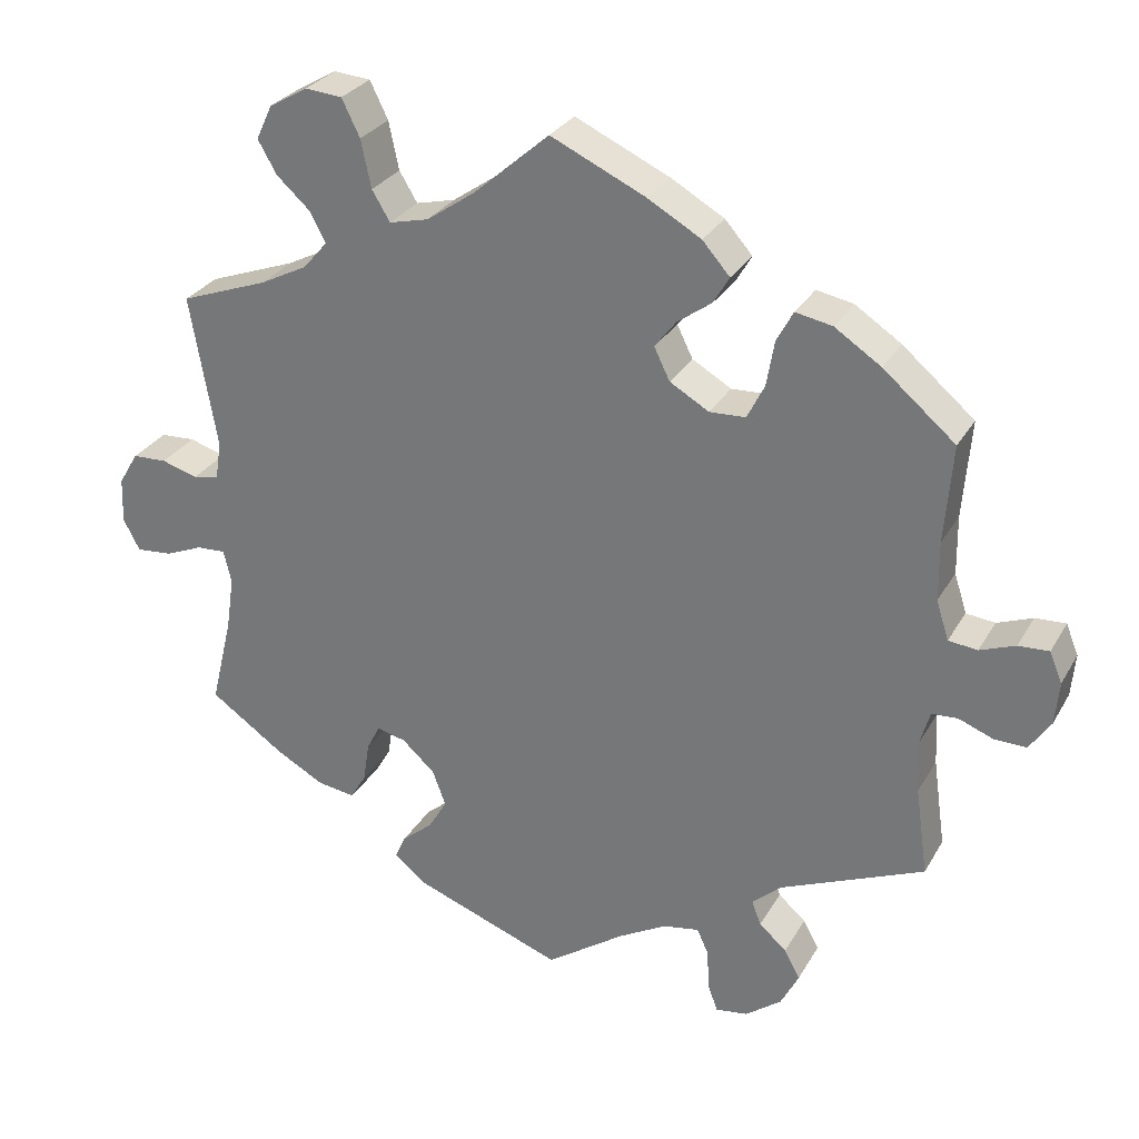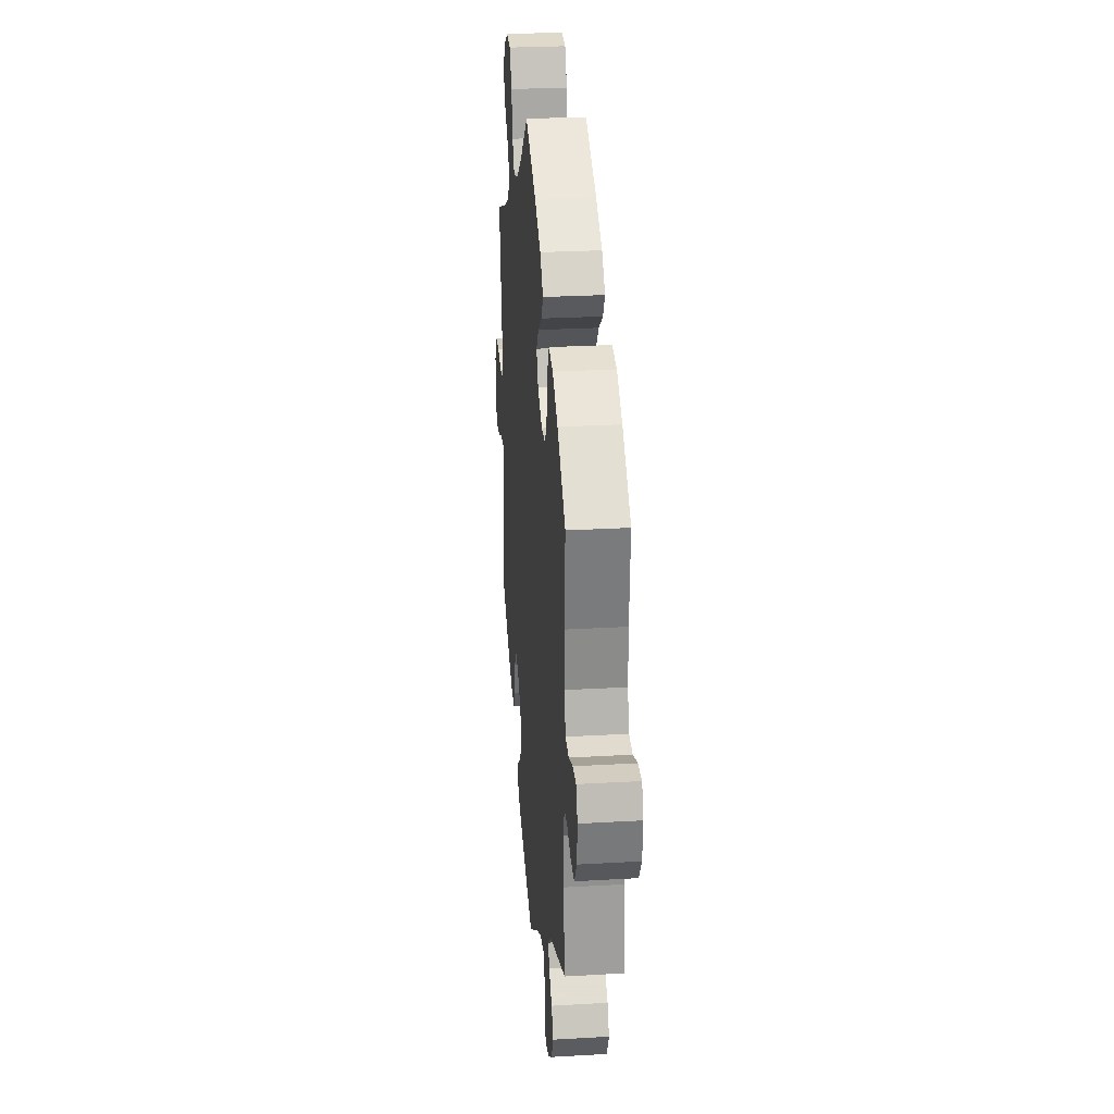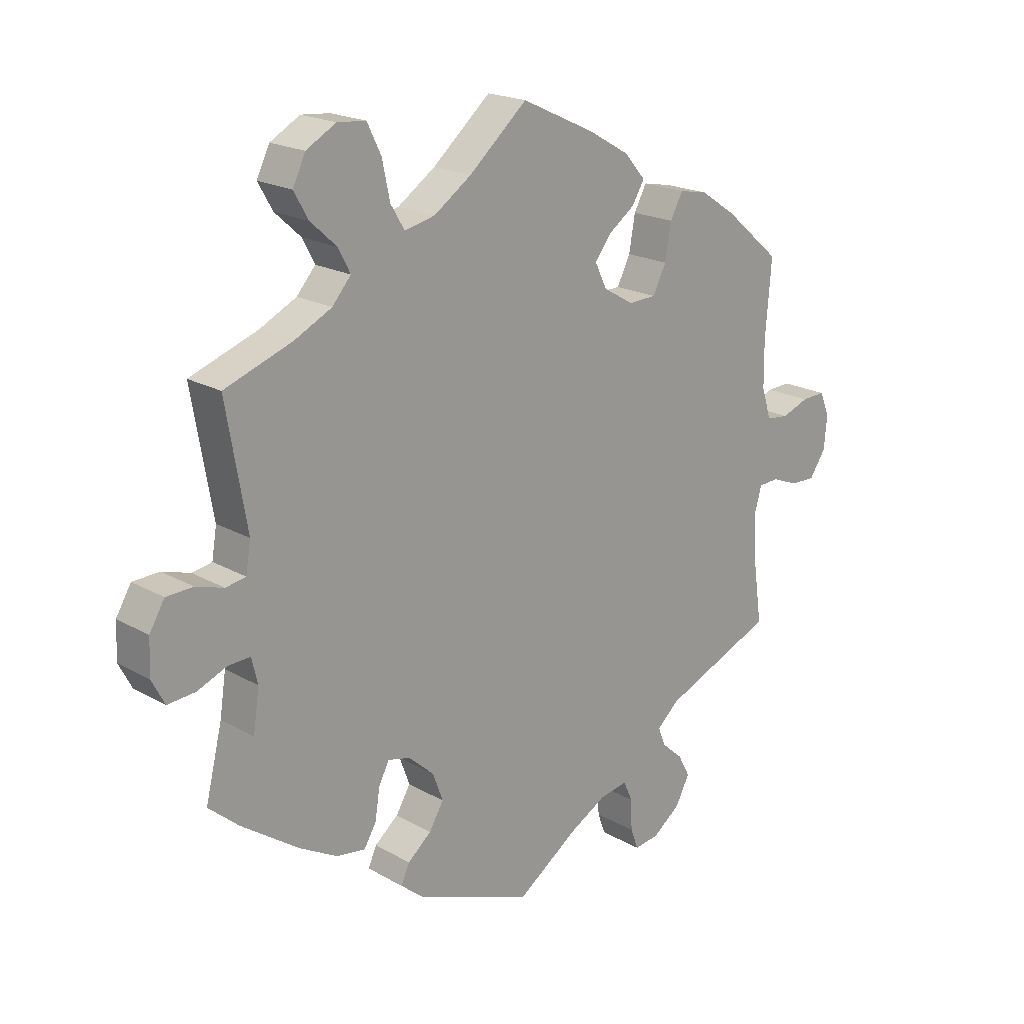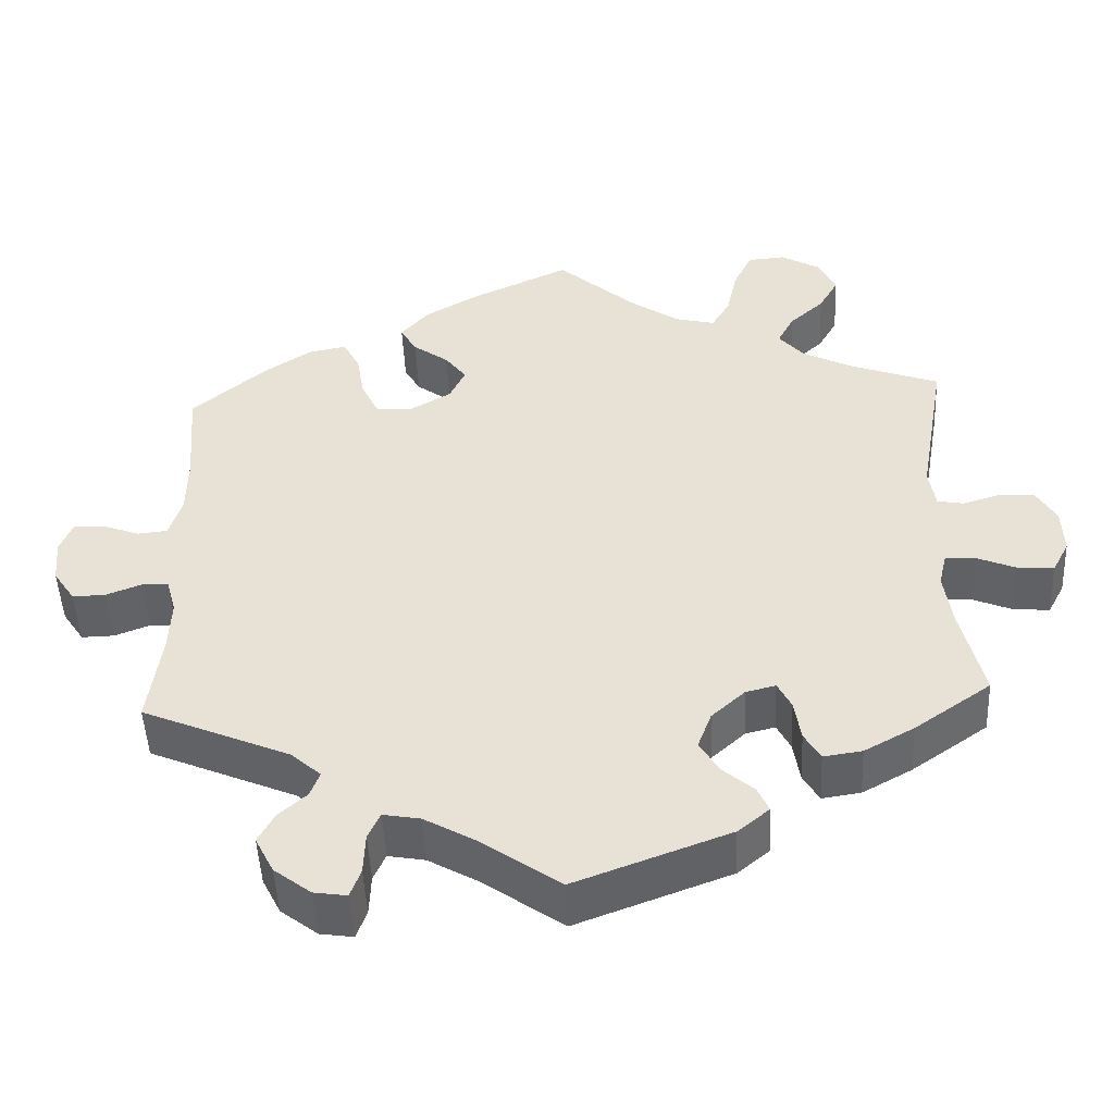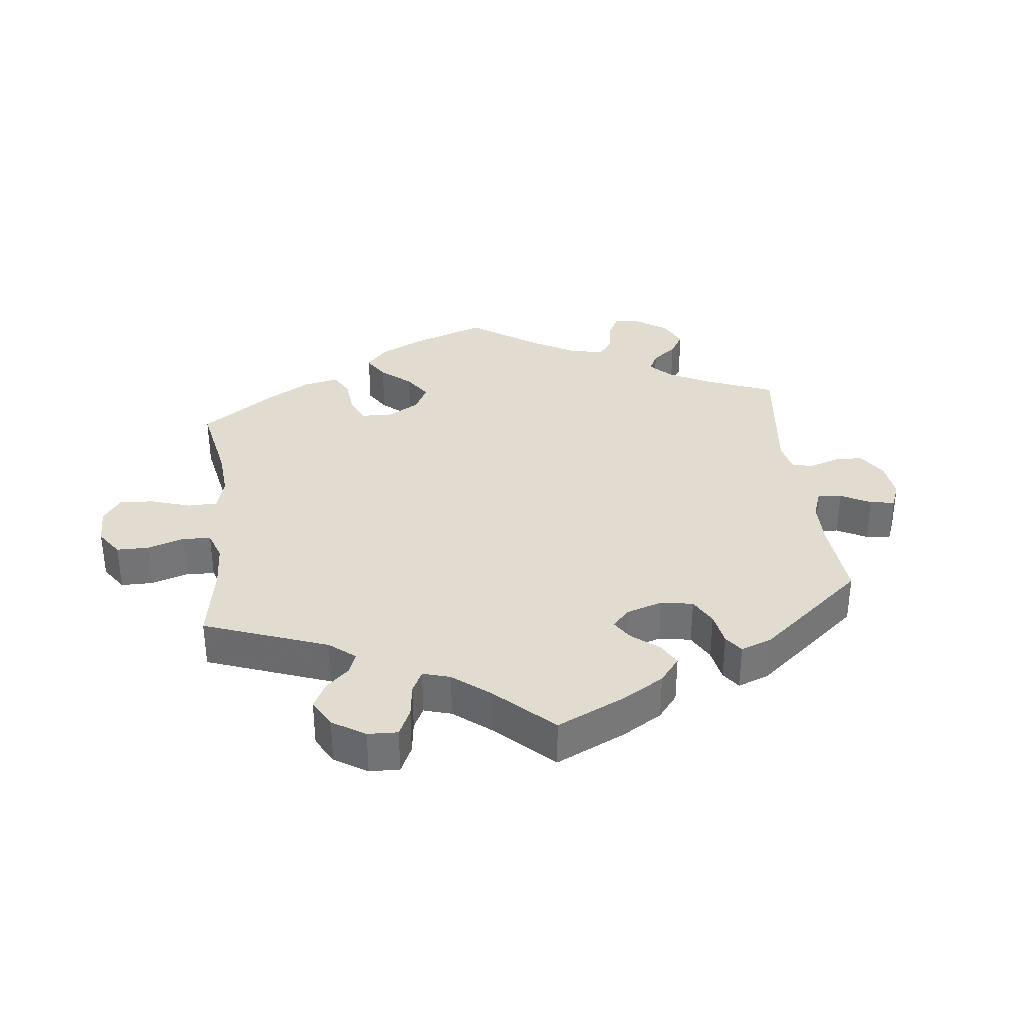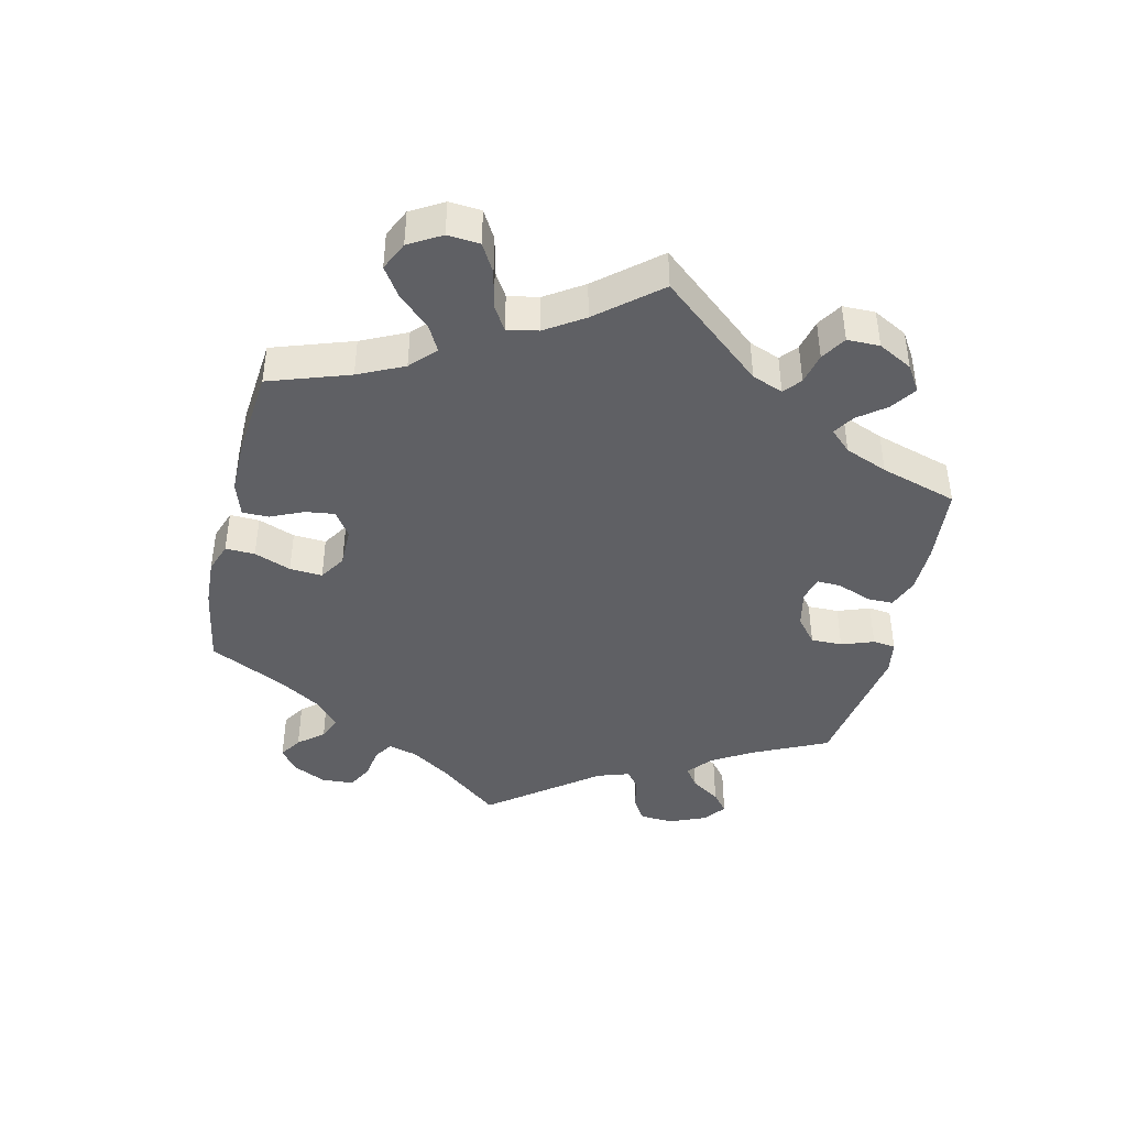
<metadata>
{"format":"obj","ext":"obj","renderer":"f3d","projection":"perspective","resolution":1024,"background":"white","views":[{"elev":28.7,"azim":-155.5,"up":"+Z"},{"elev":27.4,"azim":-95.1,"up":"+Z"},{"elev":19.6,"azim":136.7,"up":"+Z"},{"elev":-48.3,"azim":2.6,"up":"+Z"},{"elev":34.5,"azim":113.4,"up":"+Y"},{"elev":-43.3,"azim":46.8,"up":"+Y"}]}
</metadata>
<code>
v 0.406 0.07 -0.355
v 0.344 0.07 -0.389
v 0.296 0.07 -0.396
v 0.276 0.07 -0.362
v 0.268 0.07 -0.311
v 0.251 0.07 -0.278
v 0.214 0.07 -0.287
v 0.172 0.07 -0.325
v 0.155 0.07 -0.371
v 0.179 0.07 -0.411
v 0.218 0.07 -0.444
v 0.232 0.07 -0.475
v 0.193 0.07 -0.507
v 0.001 0.07 -0.578
v -0.099 0.07 -0.508
v -0.161 0.07 -0.473
v -0.207 0.07 -0.465
v -0.222 0.07 -0.498
v -0.224 0.07 -0.549
v -0.237 0.07 -0.584
v -0.278 0.07 -0.578
v -0.324 0.07 -0.543
v -0.347 0.07 -0.498
v -0.327 0.07 -0.461
v -0.292 0.07 -0.43
v -0.28 0.07 -0.399
v -0.317 0.07 -0.366
v -0.501 0.07 -0.288
v -0.485 0.07 -0.175
v -0.482 0.07 -0.107
v -0.494 0.07 -0.064
v -0.527 0.07 -0.062
v -0.571 0.07 -0.079
v -0.612 0.07 -0.08
v -0.639 0.07 -0.04
v -0.644 0.07 0.015
v -0.628 0.07 0.054
v -0.589 0.07 0.052
v -0.544 0.07 0.035
v -0.507 0.07 0.039
v -0.491 0.07 0.089
v -0.49 0.07 0.164
v -0.5 0.07 0.289
v -0.408 0.07 0.367
v -0.349 0.07 0.406
v -0.302 0.07 0.415
v -0.281 0.07 0.376
v -0.271 0.07 0.318
v -0.249 0.07 0.274
v -0.203 0.07 0.272
v -0.153 0.07 0.301
v -0.133 0.07 0.342
v -0.16 0.07 0.377
v -0.204 0.07 0.409
v -0.224 0.07 0.443
v -0.189 0.07 0.483
v -0.121 0.07 0.522
v 0 0.07 0.578
v 0.096 0.07 0.494
v 0.158 0.07 0.451
v 0.208 0.07 0.439
v 0.231 0.07 0.477
v 0.244 0.07 0.538
v 0.267 0.07 0.585
v 0.314 0.07 0.589
v 0.363 0.07 0.561
v 0.384 0.07 0.517
v 0.36 0.07 0.475
v 0.317 0.07 0.436
v 0.297 0.07 0.398
v 0.328 0.07 0.362
v 0.389 0.07 0.331
v 0.501 0.07 0.29
v 0.467 0.07 0.094
v 0.475 0.07 0.045
v 0.508 0.07 0.039
v 0.554 0.07 0.053
v 0.598 0.07 0.051
v 0.623 0.07 0.009
v 0.625 0.07 -0.049
v 0.604 0.07 -0.089
v 0.558 0.07 -0.085
v 0.51 0.07 -0.065
v 0.473 0.07 -0.063
v 0.463 0.07 -0.105
v 0.473 0.07 -0.173
v 0.501 0.07 -0.289
v 0.406 0 -0.355
v 0.344 0 -0.389
v 0.296 0 -0.396
v 0.276 0 -0.362
v 0.268 0 -0.311
v 0.251 0 -0.278
v 0.214 0 -0.287
v 0.172 0 -0.325
v 0.155 0 -0.371
v 0.179 0 -0.411
v 0.218 0 -0.444
v 0.232 0 -0.475
v 0.193 0 -0.507
v 0.001 0 -0.578
v -0.099 0 -0.508
v -0.161 0 -0.473
v -0.207 0 -0.465
v -0.222 0 -0.498
v -0.224 0 -0.549
v -0.237 0 -0.584
v -0.278 0 -0.578
v -0.324 0 -0.543
v -0.347 0 -0.498
v -0.327 0 -0.461
v -0.292 0 -0.43
v -0.28 0 -0.399
v -0.317 0 -0.366
v -0.501 0 -0.288
v -0.485 0 -0.175
v -0.482 0 -0.107
v -0.494 0 -0.064
v -0.527 0 -0.062
v -0.571 0 -0.079
v -0.612 0 -0.08
v -0.639 0 -0.04
v -0.644 0 0.015
v -0.628 0 0.054
v -0.589 0 0.052
v -0.544 0 0.035
v -0.507 0 0.039
v -0.491 0 0.089
v -0.49 0 0.164
v -0.5 0 0.289
v -0.408 0 0.367
v -0.349 0 0.406
v -0.302 0 0.415
v -0.281 0 0.376
v -0.271 0 0.318
v -0.249 0 0.274
v -0.203 0 0.272
v -0.153 0 0.301
v -0.133 0 0.342
v -0.16 0 0.377
v -0.204 0 0.409
v -0.224 0 0.443
v -0.189 0 0.483
v -0.121 0 0.522
v 0 0 0.578
v 0.096 0 0.494
v 0.158 0 0.451
v 0.208 0 0.439
v 0.231 0 0.477
v 0.244 0 0.538
v 0.267 0 0.585
v 0.314 0 0.589
v 0.363 0 0.561
v 0.384 0 0.517
v 0.36 0 0.475
v 0.317 0 0.436
v 0.297 0 0.398
v 0.328 0 0.362
v 0.389 0 0.331
v 0.501 0 0.29
v 0.467 0 0.094
v 0.475 0 0.045
v 0.508 0 0.039
v 0.554 0 0.053
v 0.598 0 0.051
v 0.623 0 0.009
v 0.625 0 -0.049
v 0.604 0 -0.089
v 0.558 0 -0.085
v 0.51 0 -0.065
v 0.473 0 -0.063
v 0.463 0 -0.105
v 0.473 0 -0.173
v 0.501 0 -0.289
f 86 87 1 2
f 85 86 2 3
f 84 85 3 4
f 80 81 82 83
f 80 83 84
f 79 80 84
f 76 77 78 79
f 75 76 79 84
f 74 75 84 4
f 72 73 74 4
f 66 67 68 69
f 66 69 70
f 65 66 70
f 62 63 64 65
f 61 62 65 70
f 60 61 70 71
f 56 57 58 59
f 56 59 60
f 53 54 55 56
f 52 53 56 60
f 51 52 60 71
f 45 46 47 48
f 45 48 49
f 42 43 44 45
f 41 42 45 49
f 40 41 49 50
f 36 37 38 39
f 36 39 40
f 35 36 40
f 32 33 34 35
f 31 32 35 40
f 30 31 40 50
f 27 28 29
f 26 27 29 30
f 22 23 24 25
f 22 25 26
f 21 22 26
f 18 19 20 21
f 17 18 21 26
f 16 17 26 30
f 12 13 14 15
f 10 11 12 15
f 9 10 15 16
f 8 9 16 30
f 71 72 4 5
f 7 8 30 50
f 6 7 50 51
f 71 5 6
f 6 51 71
f 89 88 174 173
f 90 89 173 172
f 91 90 172 171
f 170 169 168 167
f 171 170 167
f 171 167 166
f 166 165 164 163
f 171 166 163 162
f 91 171 162 161
f 91 161 160 159
f 156 155 154 153
f 157 156 153
f 157 153 152
f 152 151 150 149
f 157 152 149 148
f 158 157 148 147
f 146 145 144 143
f 147 146 143
f 143 142 141 140
f 147 143 140 139
f 158 147 139 138
f 135 134 133 132
f 136 135 132
f 132 131 130 129
f 136 132 129 128
f 137 136 128 127
f 126 125 124 123
f 127 126 123
f 127 123 122
f 122 121 120 119
f 127 122 119 118
f 137 127 118 117
f 116 115 114
f 117 116 114 113
f 112 111 110 109
f 113 112 109
f 113 109 108
f 108 107 106 105
f 113 108 105 104
f 117 113 104 103
f 102 101 100 99
f 102 99 98 97
f 103 102 97 96
f 117 103 96 95
f 92 91 159 158
f 137 117 95 94
f 138 137 94 93
f 93 92 158
f 158 138 93
f 1 88 89 2
f 2 89 90 3
f 3 90 91 4
f 4 91 92 5
f 5 92 93 6
f 6 93 94 7
f 7 94 95 8
f 8 95 96 9
f 9 96 97 10
f 10 97 98 11
f 11 98 99 12
f 12 99 100 13
f 13 100 101 14
f 14 101 102 15
f 15 102 103 16
f 16 103 104 17
f 17 104 105 18
f 18 105 106 19
f 19 106 107 20
f 20 107 108 21
f 21 108 109 22
f 22 109 110 23
f 23 110 111 24
f 24 111 112 25
f 25 112 113 26
f 26 113 114 27
f 27 114 115 28
f 28 115 116 29
f 29 116 117 30
f 30 117 118 31
f 31 118 119 32
f 32 119 120 33
f 33 120 121 34
f 34 121 122 35
f 35 122 123 36
f 36 123 124 37
f 37 124 125 38
f 38 125 126 39
f 39 126 127 40
f 40 127 128 41
f 41 128 129 42
f 42 129 130 43
f 43 130 131 44
f 44 131 132 45
f 45 132 133 46
f 46 133 134 47
f 47 134 135 48
f 48 135 136 49
f 49 136 137 50
f 50 137 138 51
f 51 138 139 52
f 52 139 140 53
f 53 140 141 54
f 54 141 142 55
f 55 142 143 56
f 56 143 144 57
f 57 144 145 58
f 58 145 146 59
f 59 146 147 60
f 60 147 148 61
f 61 148 149 62
f 62 149 150 63
f 63 150 151 64
f 64 151 152 65
f 65 152 153 66
f 66 153 154 67
f 67 154 155 68
f 68 155 156 69
f 69 156 157 70
f 70 157 158 71
f 71 158 159 72
f 72 159 160 73
f 73 160 161 74
f 74 161 162 75
f 75 162 163 76
f 76 163 164 77
f 77 164 165 78
f 78 165 166 79
f 79 166 167 80
f 80 167 168 81
f 81 168 169 82
f 82 169 170 83
f 83 170 171 84
f 84 171 172 85
f 85 172 173 86
f 86 173 174 87
f 87 174 88 1

</code>
